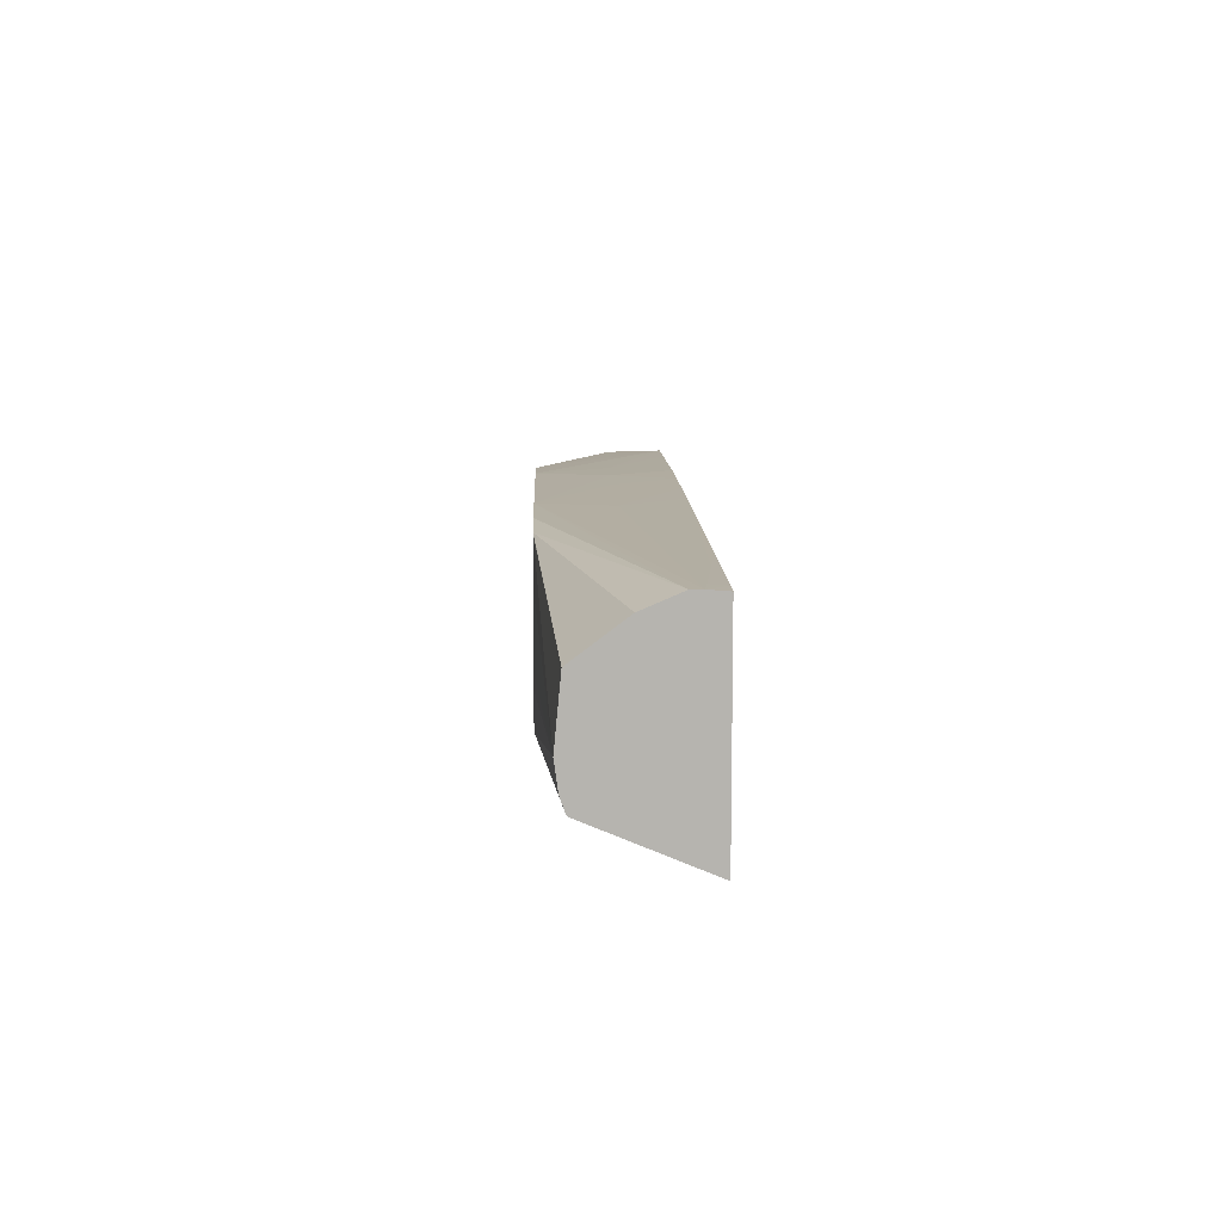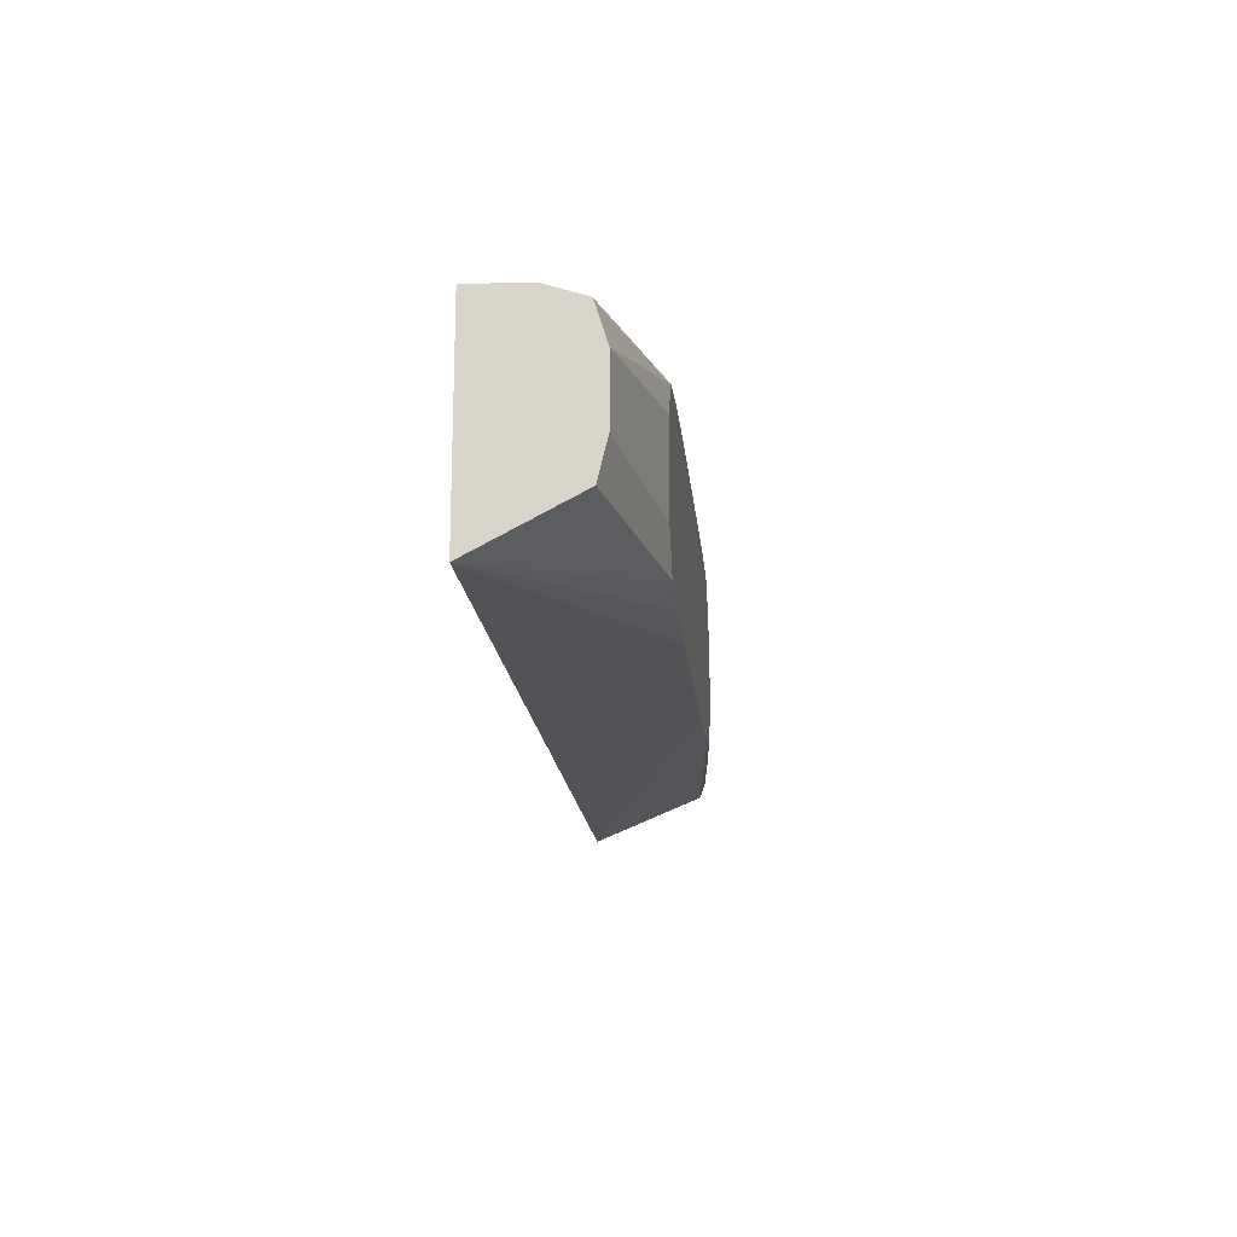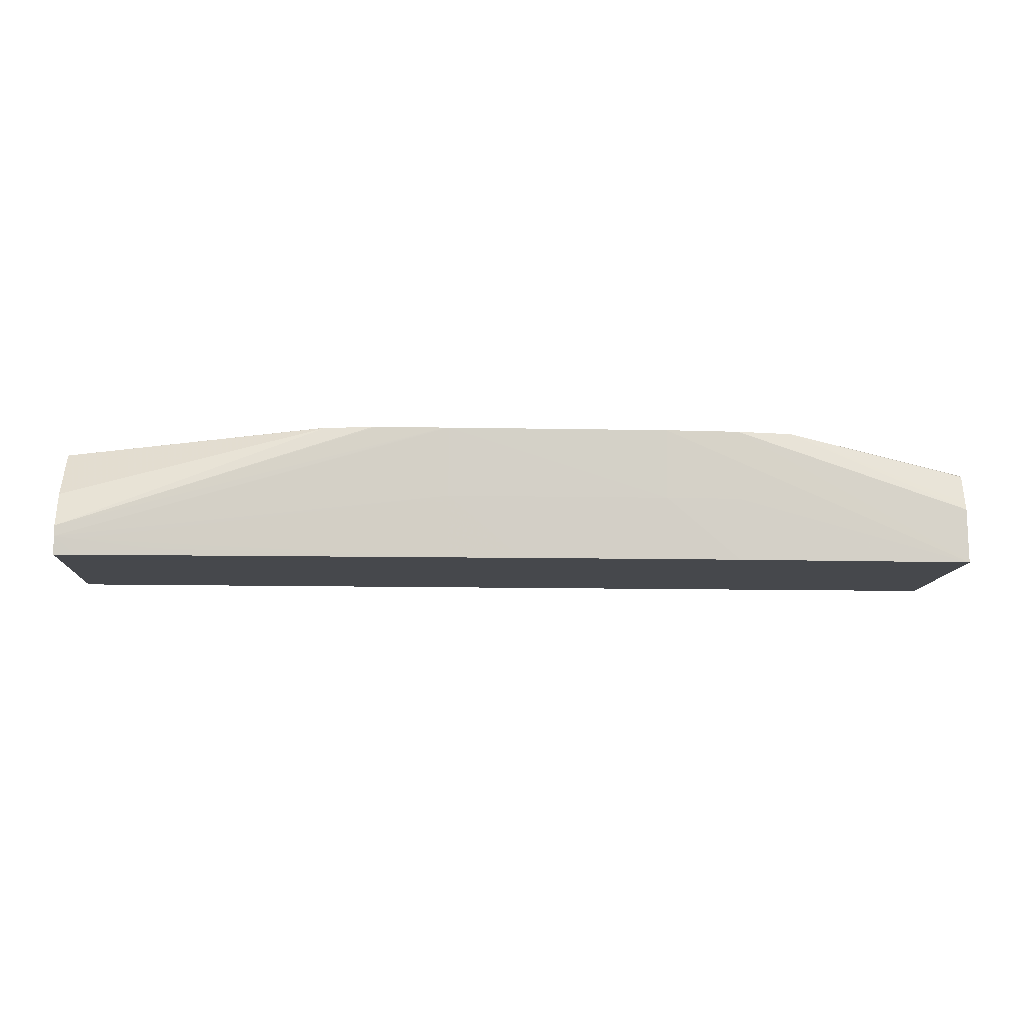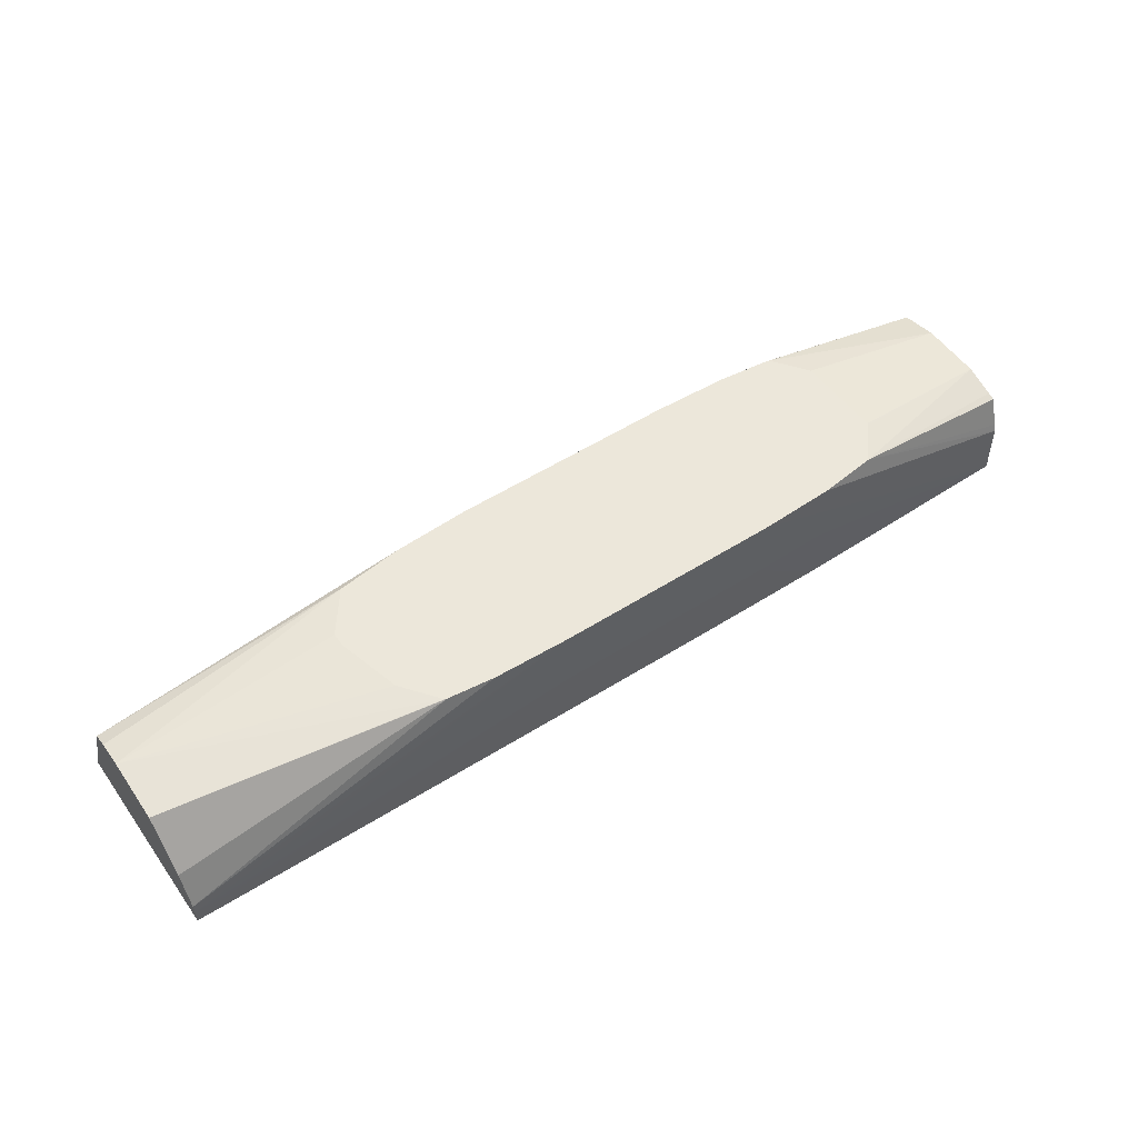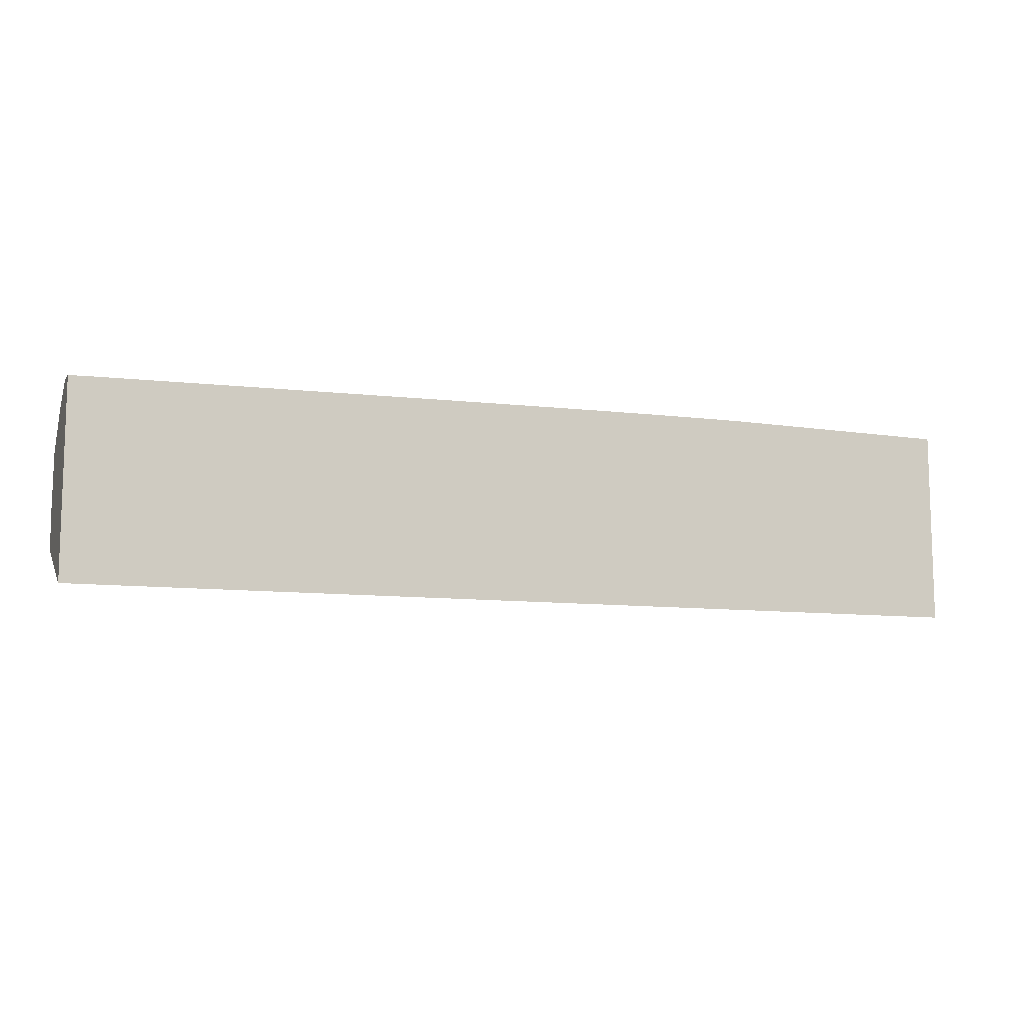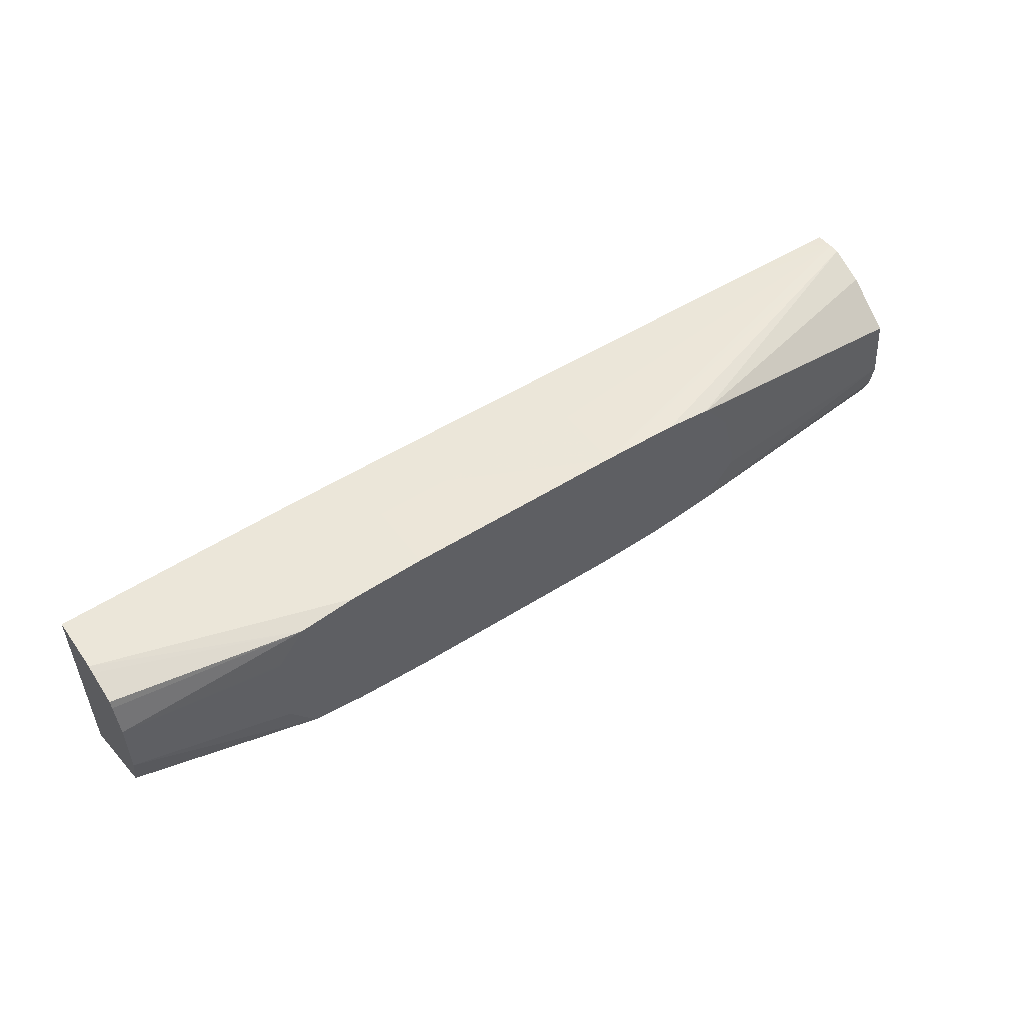
<metadata>
{"format":"obj","ext":"obj","renderer":"f3d","projection":"perspective","resolution":1024,"background":"white","views":[{"elev":9.6,"azim":-91.7,"up":"+Z"},{"elev":-16.9,"azim":95.4,"up":"+Z"},{"elev":-11.1,"azim":-3.4,"up":"+Y"},{"elev":53.8,"azim":-34.6,"up":"+Y"},{"elev":-10.4,"azim":-19.2,"up":"+Z"},{"elev":52.0,"azim":145.3,"up":"+Z"}]}
</metadata>
<code>
v -0.01283 -0.007529 0.09847
v -0.01283 -0.007529 0.1035
v -0.01283 -0.004735 0.09963
v -0.004714 -0.004145 0.09942
v -0.002823 -0.004145 0.09935
v -0.002719 -0.004145 0.09935
v 0.01078 -0.007529 0.09861
v -0.01283 -0.007052 0.1035
v -0.01228 -0.007529 0.1035
v -0.01283 -0.004602 0.1
v -0.006427 -0.004145 0.09964
v -0.005685 -0.004145 0.09954
v -0.0009317 -0.004145 0.09936
v 0.00285 -0.004145 0.0994
v 0.002952 -0.004145 0.0994
v 0.004741 -0.004145 0.09948
v 0.004855 -0.004145 0.09949
v 0.006112 -0.004145 0.09964
v 0.01078 -0.005098 0.09988
v 0.01078 -0.007529 0.1037
v -0.01283 -0.006782 0.1035
v -0.01228 -0.007125 0.1035
v -0.002823 -0.005934 0.1037
v -0.002823 -0.004145 0.1038
v -0.002924 -0.004145 0.1038
v -0.01086 -0.007529 0.1035
v -0.01283 -0.00451 0.1007
v -0.007208 -0.004145 0.1007
v 0.006205 -0.004145 0.09966
v 0.01078 -0.004872 0.1008
v 0.01075 -0.007529 0.1037
v 0.01078 -0.007499 0.1037
v 0.004741 -0.004145 0.1038
v 0.00285 -0.004145 0.1039
v -0.01283 -0.005885 0.1031
v -0.004714 -0.004145 0.1037
v -0.004815 -0.004145 0.1037
v -0.006006 -0.004145 0.1036
v -0.01039 -0.007347 0.1035
v -0.002823 -0.007529 0.1036
v -0.0009317 -0.007529 0.1037
v 0.0009593 -0.007529 0.1037
v 0.0009593 -0.005934 0.1038
v 0.00285 -0.005934 0.1038
v -0.01039 -0.007529 0.1035
v -0.01283 -0.004659 0.1022
v -0.006073 -0.004145 0.1036
v -0.006778 -0.004145 0.1026
v -0.007199 -0.004145 0.101
v 0.006861 -0.004145 0.1005
v 0.006914 -0.004145 0.1027
v 0.01078 -0.004872 0.1024
v 0.008849 -0.007529 0.1037
v 0.004741 -0.005934 0.1038
v 0.01078 -0.006116 0.1036
v 0.006175 -0.004145 0.1036
v -0.008785 -0.007529 0.1036
v 0.001255 -0.007529 0.1037
v 0.00285 -0.007529 0.1037
v 0.004741 -0.007529 0.1037
v 0.006914 -0.004145 0.1027
v 0.01078 -0.005102 0.1031
v 0.006873 -0.004145 0.1028
v 0.006649 -0.007529 0.1037
v 0.01078 -0.005933 0.1036
v 0.01078 -0.005171 0.1033
f 1 2 8
f 1 8 21
f 1 21 35
f 1 35 46
f 1 46 27
f 1 27 10
f 1 10 3
f 1 3 4
f 1 4 5
f 1 5 6
f 1 6 7
f 1 7 20
f 1 20 31
f 1 31 53
f 1 53 64
f 1 64 60
f 1 60 59
f 1 59 58
f 1 58 42
f 1 42 41
f 1 41 40
f 1 40 57
f 1 57 45
f 1 45 26
f 1 26 9
f 1 9 2
f 2 9 8
f 3 10 11
f 3 11 12
f 3 12 4
f 4 12 11
f 4 11 28
f 4 28 49
f 4 49 48
f 4 48 47
f 4 47 38
f 4 38 37
f 4 37 36
f 4 36 25
f 4 25 24
f 4 24 34
f 4 34 33
f 4 33 56
f 4 56 63
f 4 63 61
f 4 61 51
f 4 51 50
f 4 50 29
f 4 29 18
f 4 18 17
f 4 17 16
f 4 16 15
f 4 15 14
f 4 14 13
f 4 13 6
f 4 6 5
f 6 13 7
f 7 13 14
f 7 14 15
f 7 15 16
f 7 16 17
f 7 17 18
f 7 18 19
f 7 19 30
f 7 30 52
f 7 52 62
f 7 62 66
f 7 66 65
f 7 65 55
f 7 55 32
f 7 32 20
f 8 9 22
f 8 22 23
f 8 23 24
f 8 24 25
f 8 25 21
f 9 26 22
f 10 27 11
f 11 27 28
f 18 29 19
f 19 29 30
f 20 32 33
f 20 33 34
f 20 34 31
f 21 25 36
f 21 36 37
f 21 37 38
f 21 38 35
f 22 26 39
f 22 39 40
f 22 40 23
f 23 40 41
f 23 41 42
f 23 42 43
f 23 43 24
f 24 43 44
f 24 44 34
f 26 45 39
f 27 46 47
f 27 47 48
f 27 48 49
f 27 49 28
f 29 50 30
f 30 50 51
f 30 51 61
f 30 61 52
f 31 34 54
f 31 54 53
f 32 55 33
f 33 55 56
f 34 44 54
f 35 38 46
f 38 47 46
f 39 45 57
f 39 57 40
f 42 58 43
f 43 58 59
f 43 59 44
f 44 59 60
f 44 60 54
f 52 61 63
f 52 63 56
f 52 56 62
f 53 54 64
f 54 60 64
f 55 65 56
f 56 65 66
f 56 66 62

</code>
